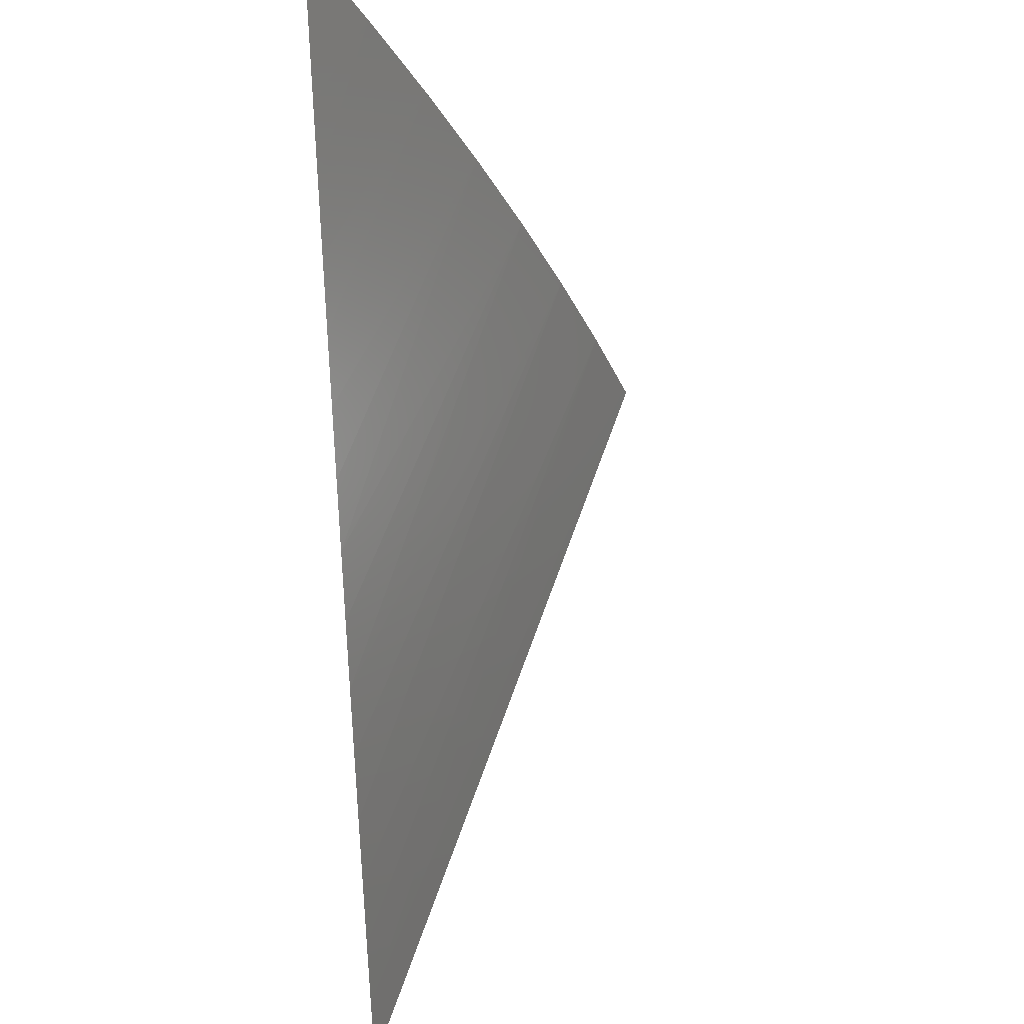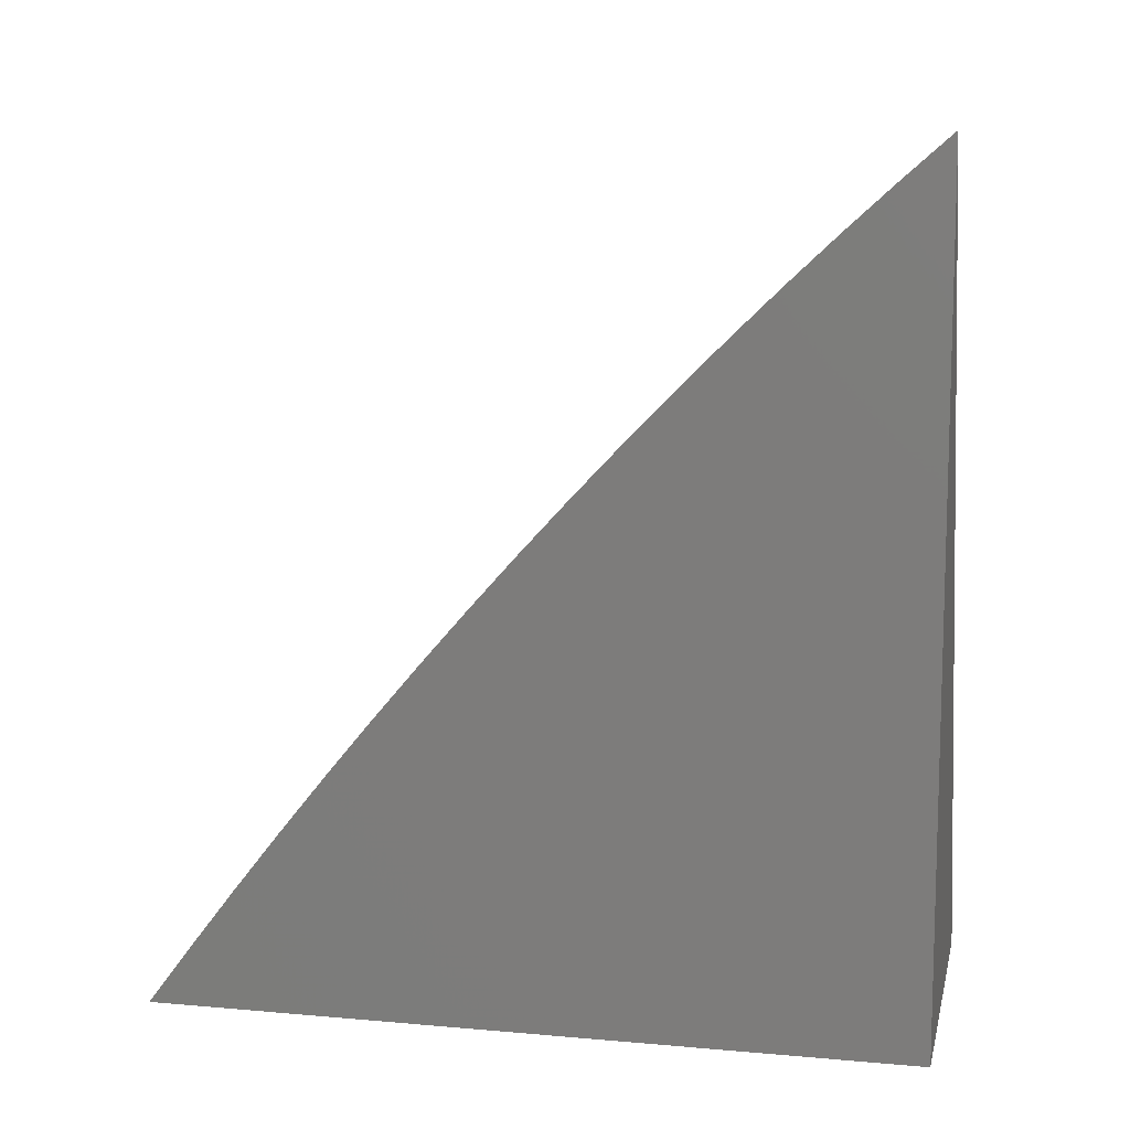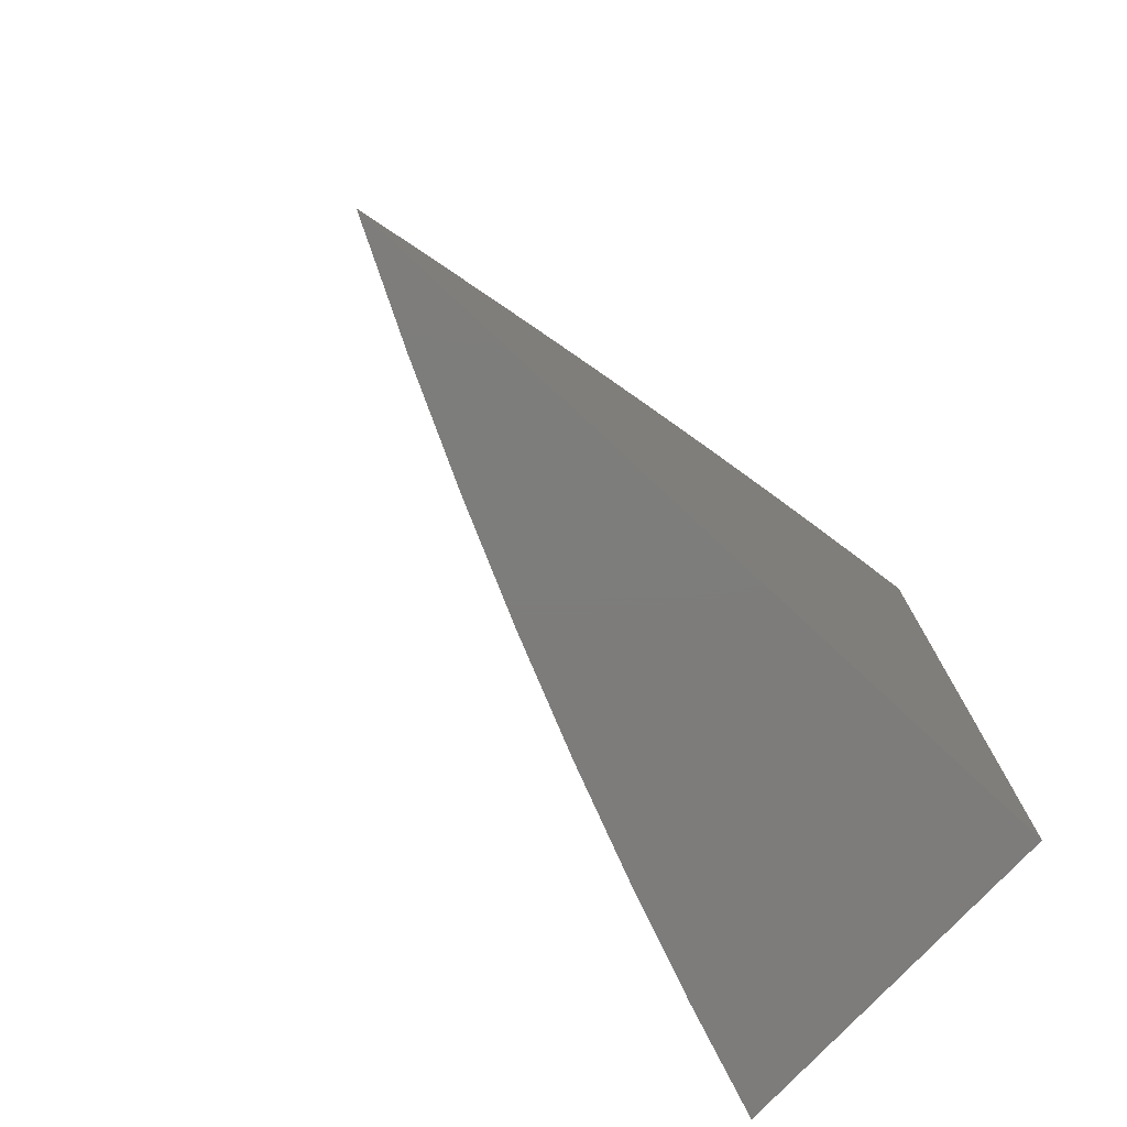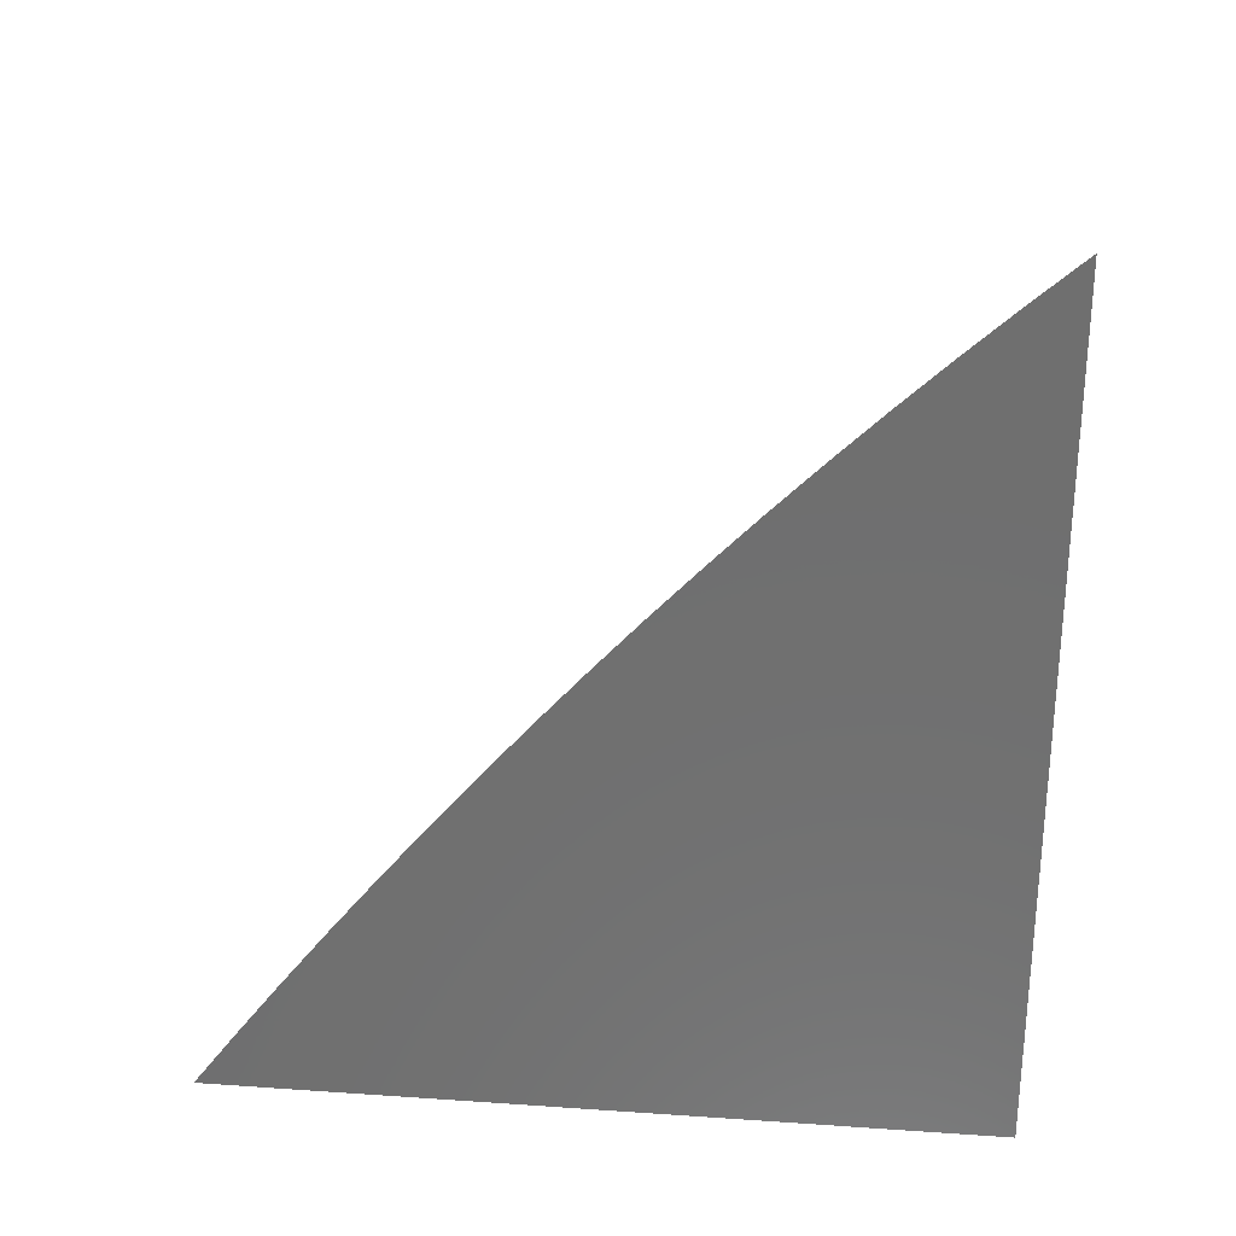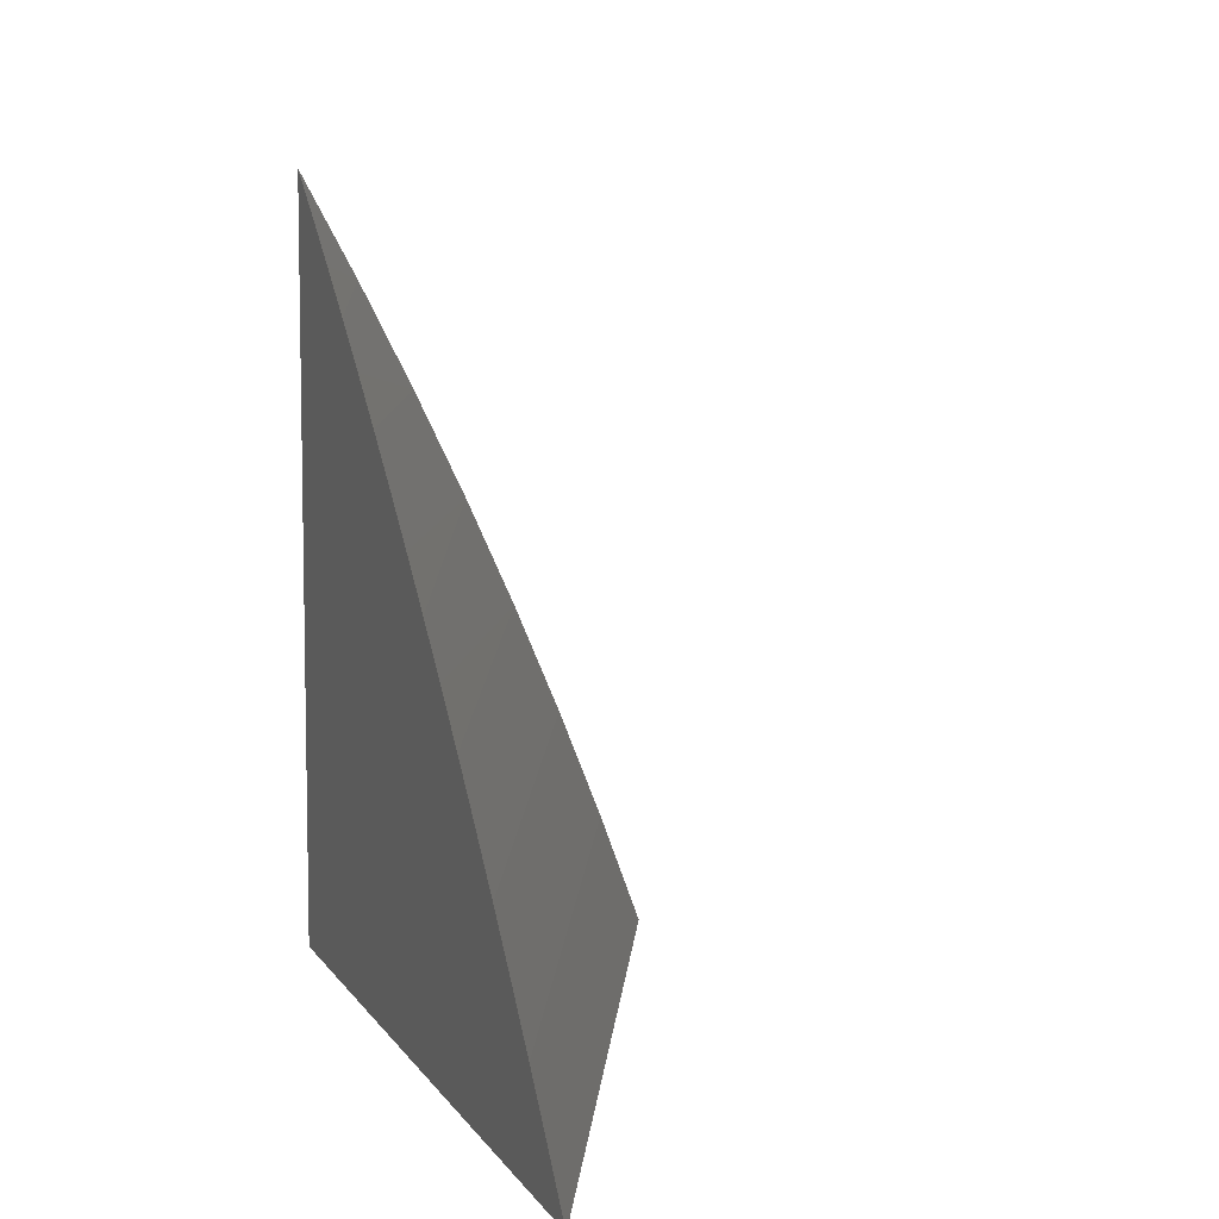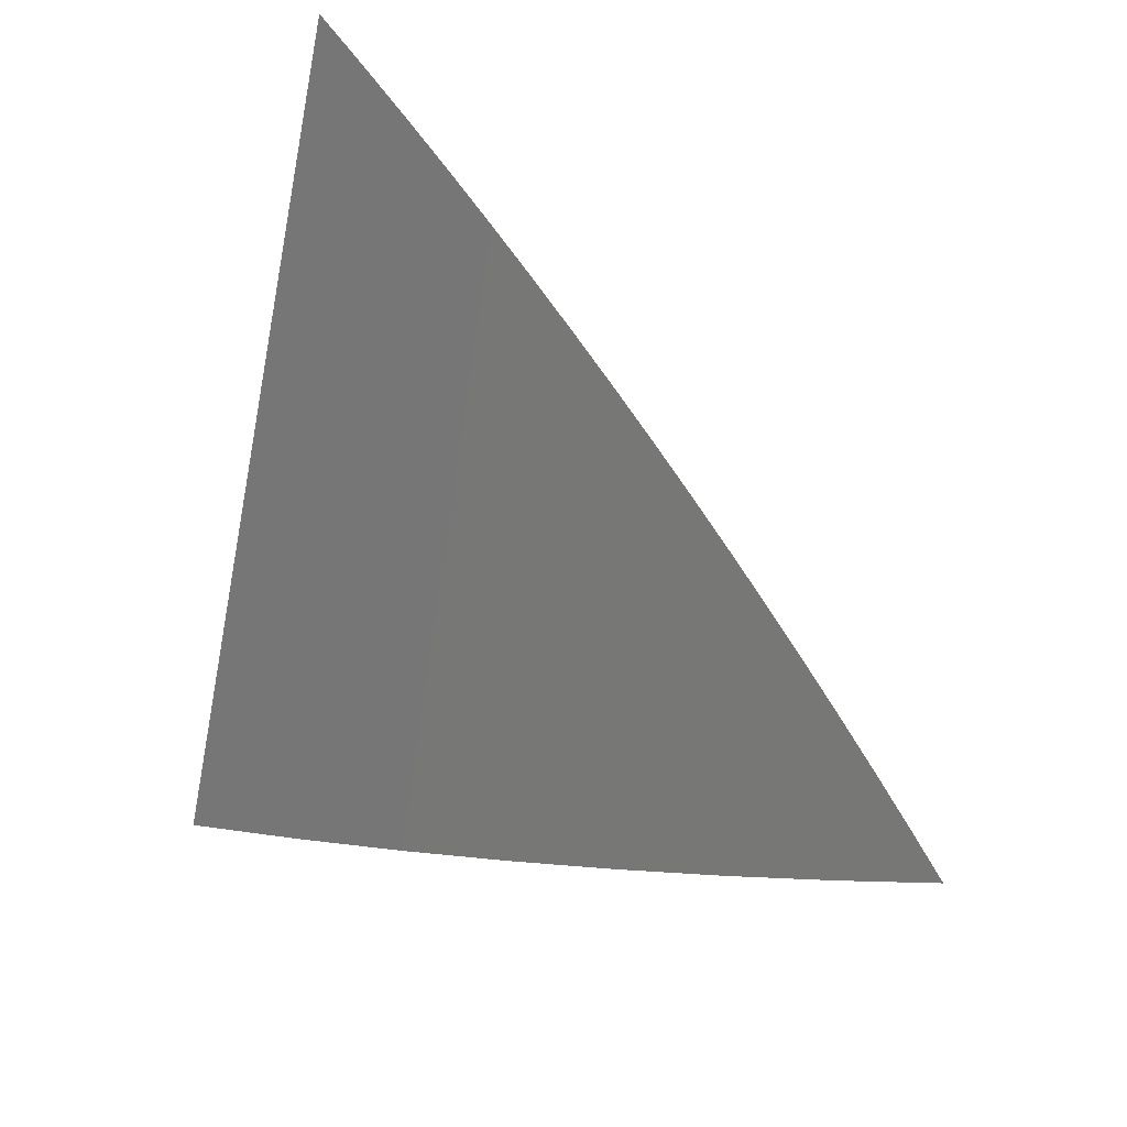
<metadata>
{"format":"stl","ext":"stl","renderer":"f3d","projection":"perspective","resolution":1024,"background":"white","views":[{"elev":56.4,"azim":176.0,"up":"+Z"},{"elev":10.3,"azim":102.5,"up":"+Y"},{"elev":-76.3,"azim":47.0,"up":"+Y"},{"elev":27.7,"azim":96.0,"up":"+Y"},{"elev":7.3,"azim":161.5,"up":"+Z"},{"elev":40.2,"azim":-59.6,"up":"+Y"}]}
</metadata>
<code>
# stl→obj: 25 verts, 46 faces
v 3 12.32 1
v 2.868 12 1
v 3 12.3 1.019
v 2.884 12 1.043
v 3 12.29 1.037
v 3 12.27 1.056
v 3 12.25 1.074
v 2.901 12 1.085
v 3 12.23 1.093
v 3 12.21 1.111
v 2.919 12 1.127
v 3 12.2 1.129
v 3 12.18 1.147
v 2.938 12 1.168
v 3 12.16 1.165
v 3 12.13 1.183
v 3 12.11 1.201
v 2.957 12 1.209
v 3 12.09 1.219
v 3 12.07 1.237
v 2.978 12 1.25
v 3 12.05 1.255
v 3 12.02 1.272
v 3 12 1.29
v 3 12 1
f 1 2 3
f 3 2 4
f 3 4 5
f 5 4 6
f 6 4 7
f 7 4 8
f 7 8 9
f 9 8 10
f 10 8 11
f 10 11 12
f 12 11 13
f 13 11 14
f 13 14 15
f 15 14 16
f 16 14 17
f 17 14 18
f 17 18 19
f 19 18 20
f 20 18 21
f 20 21 22
f 22 21 23
f 23 21 24
f 24 21 25
f 25 21 18
f 25 18 14
f 14 11 25
f 25 11 8
f 25 8 4
f 4 2 25
f 2 1 25
f 1 3 25
f 25 3 5
f 25 5 6
f 6 7 25
f 25 7 9
f 25 9 10
f 10 12 25
f 25 12 13
f 25 13 15
f 15 16 25
f 25 16 17
f 25 17 19
f 19 20 25
f 25 20 22
f 25 22 23
f 23 24 25

</code>
